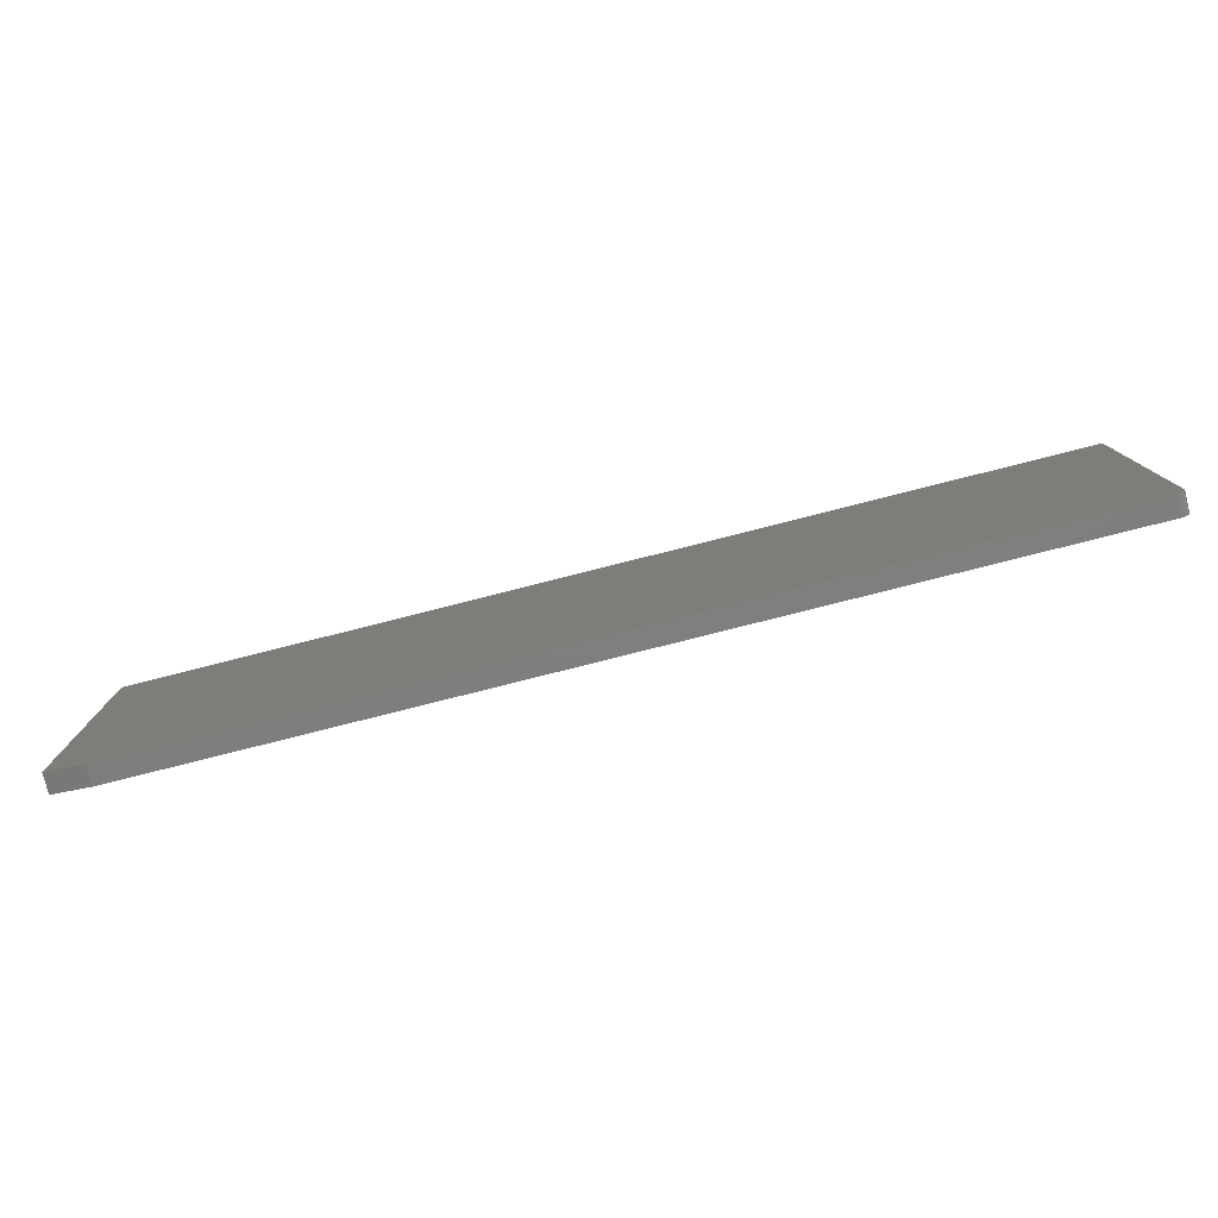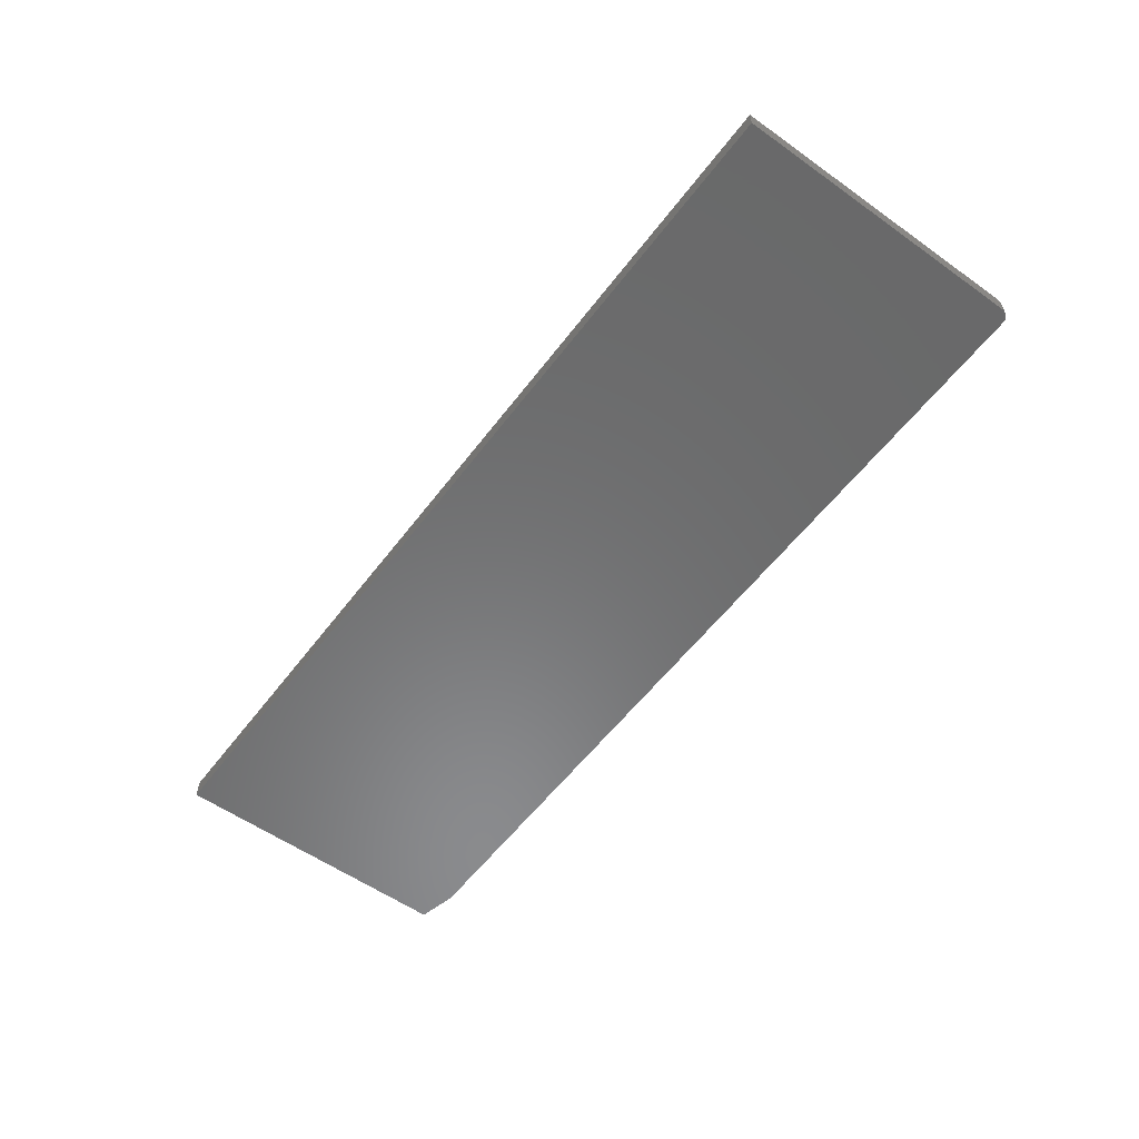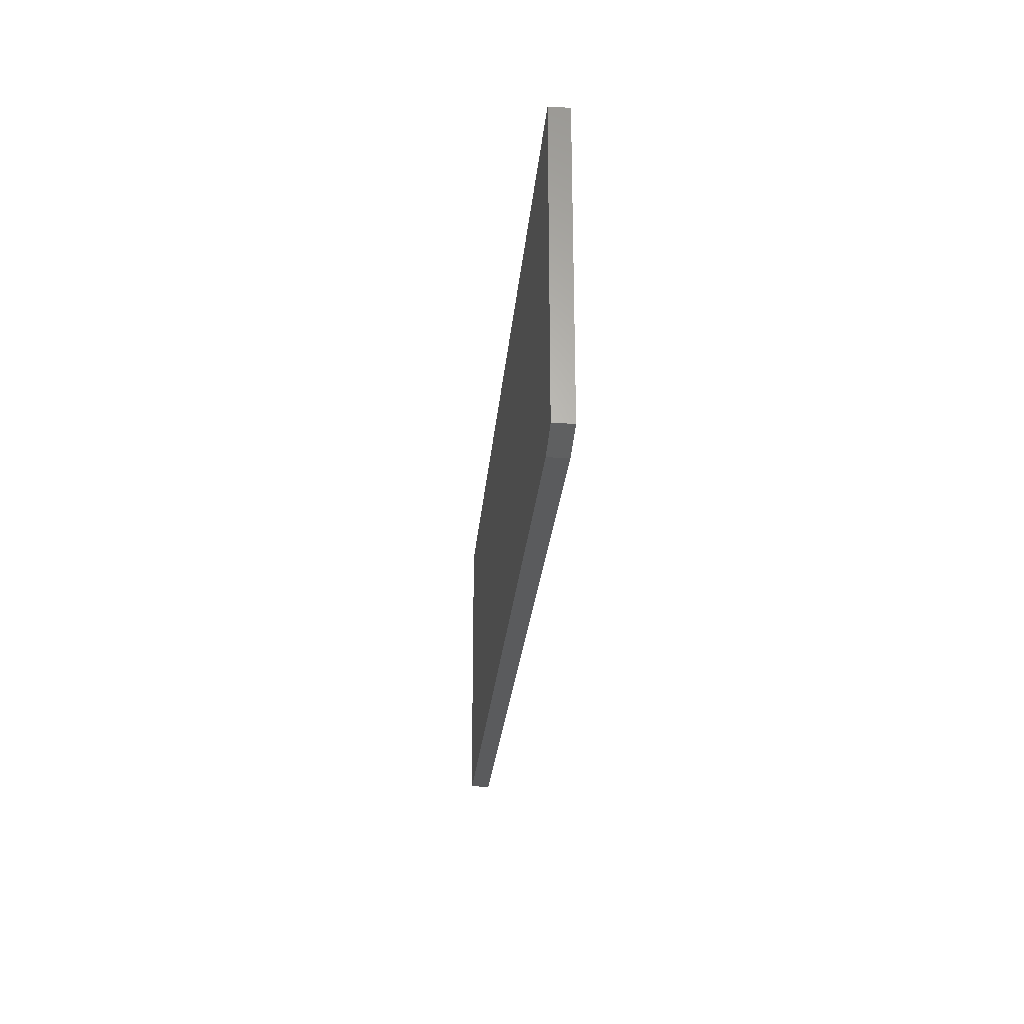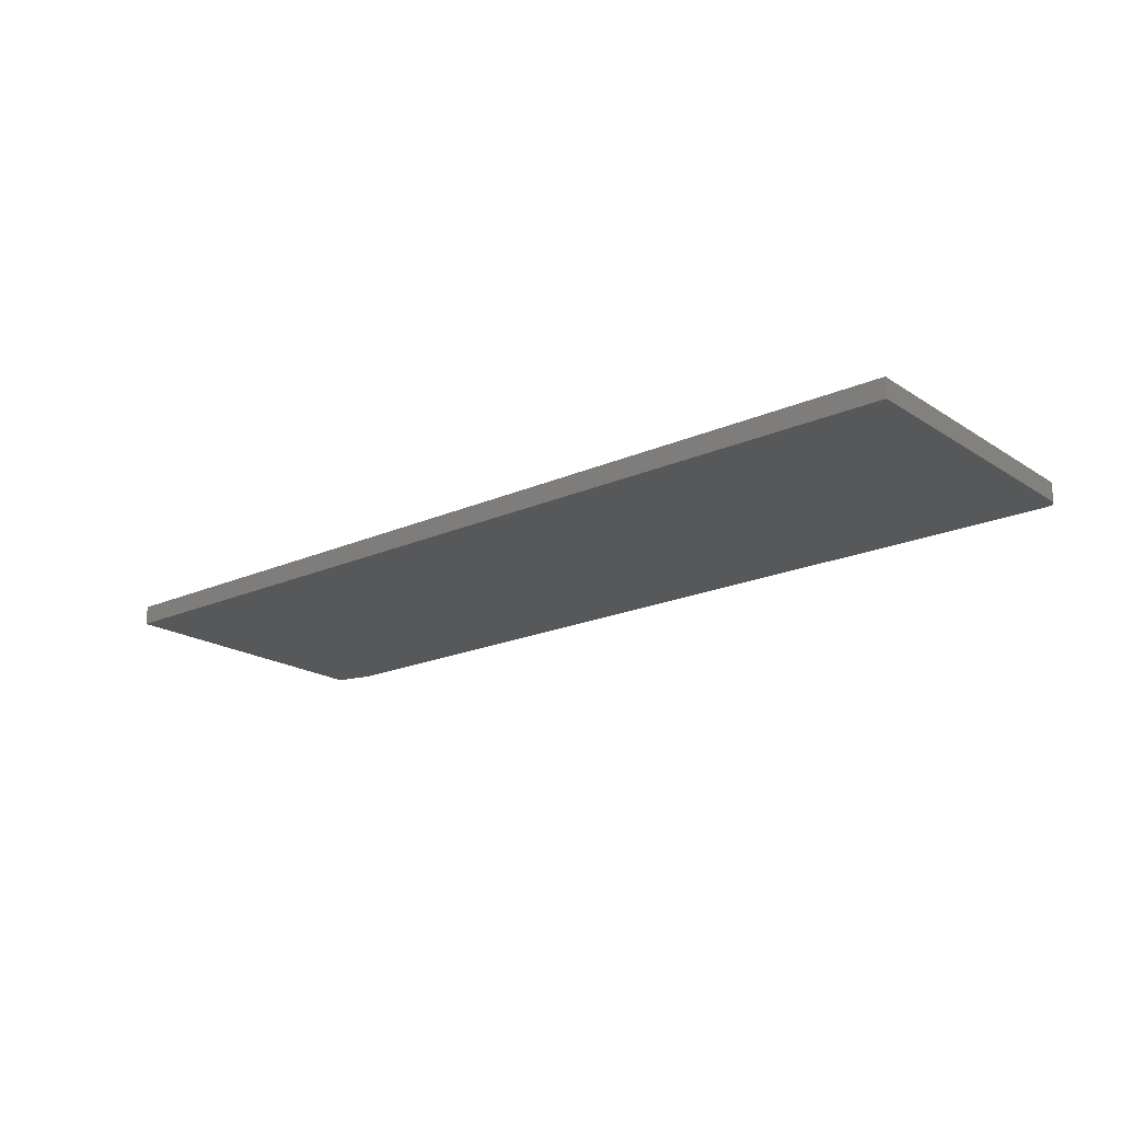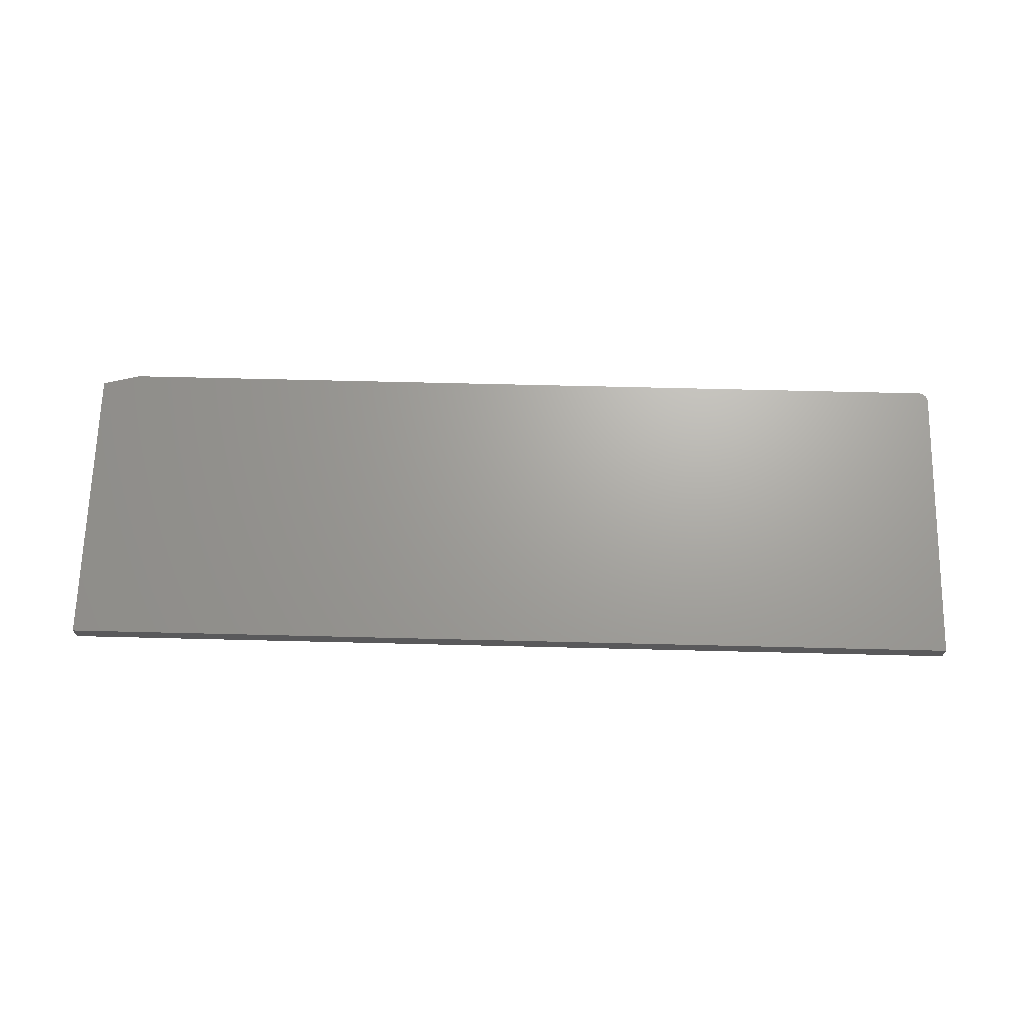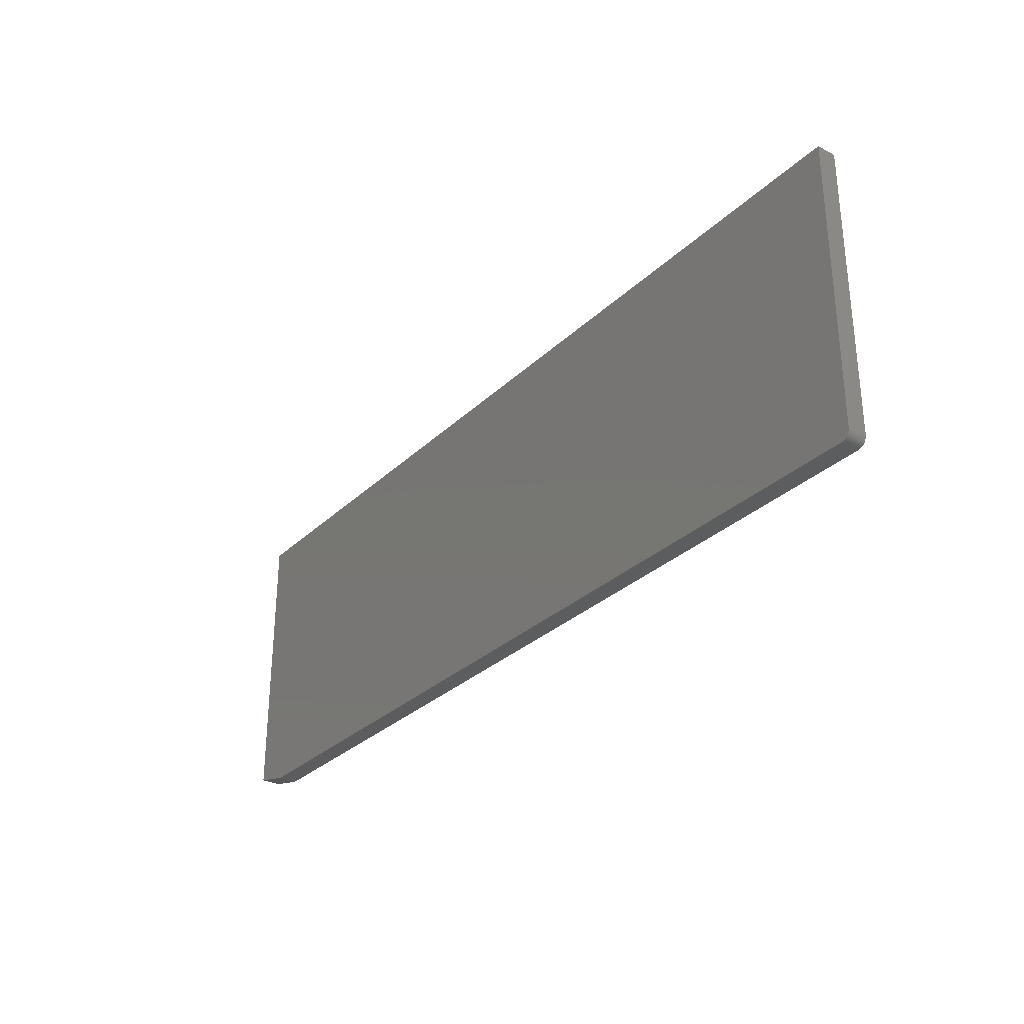
<metadata>
{"format":"stl","ext":"stl","renderer":"f3d","projection":"perspective","resolution":1024,"background":"white","views":[{"elev":-78.7,"azim":-165.8,"up":"+Y"},{"elev":-56.4,"azim":-126.6,"up":"+Z"},{"elev":-25.0,"azim":85.2,"up":"+Y"},{"elev":-19.5,"azim":-140.2,"up":"+Z"},{"elev":67.9,"azim":-178.6,"up":"+Z"},{"elev":-30.2,"azim":-126.6,"up":"+Y"}]}
</metadata>
<code>
# stl→obj: 26 verts, 48 faces
v -0.7344 -0.2422 0.03125
v -0.7431 -0.2396 0.03125
v -0.7374 -0.2419 0.03125
v -0.7404 -0.241 0.03125
v 0.75 -0.2266 0.03125
v 0.75 0.2473 0.03125
v -0.75 0.2473 0.03125
v -0.75 -0.2266 0.03125
v -0.7497 -0.2296 0.03125
v -0.7488 -0.2325 0.03125
v -0.7474 -0.2352 0.03125
v -0.7454 -0.2376 0.03125
v 0.6875 -0.2422 0.03125
v -0.7374 -0.2419 0
v -0.7431 -0.2396 0
v -0.7344 -0.2422 0
v -0.7404 -0.241 0
v 0.75 -0.2266 0
v 0.6875 -0.2422 0
v -0.7454 -0.2376 0
v -0.7474 -0.2352 0
v -0.7488 -0.2325 0
v -0.7497 -0.2296 0
v -0.75 -0.2266 0
v -0.75 0.2473 0
v 0.75 0.2473 0
f 1 2 3
f 3 2 4
f 5 6 7
f 5 7 8
f 5 8 9
f 5 9 10
f 5 10 11
f 5 11 12
f 5 12 2
f 5 2 1
f 5 1 13
f 14 15 16
f 17 15 14
f 18 19 16
f 18 16 15
f 18 15 20
f 18 20 21
f 18 21 22
f 18 22 23
f 18 23 24
f 18 24 25
f 18 25 26
f 1 16 13
f 13 16 19
f 7 25 8
f 8 25 24
f 16 1 14
f 14 1 3
f 14 3 17
f 17 3 4
f 17 4 15
f 15 4 2
f 15 2 20
f 20 2 12
f 20 12 21
f 21 12 11
f 21 11 22
f 22 11 10
f 22 10 23
f 23 10 9
f 23 9 24
f 24 9 8
f 5 18 6
f 6 18 26
f 5 13 18
f 18 13 19
f 6 26 7
f 7 26 25

</code>
